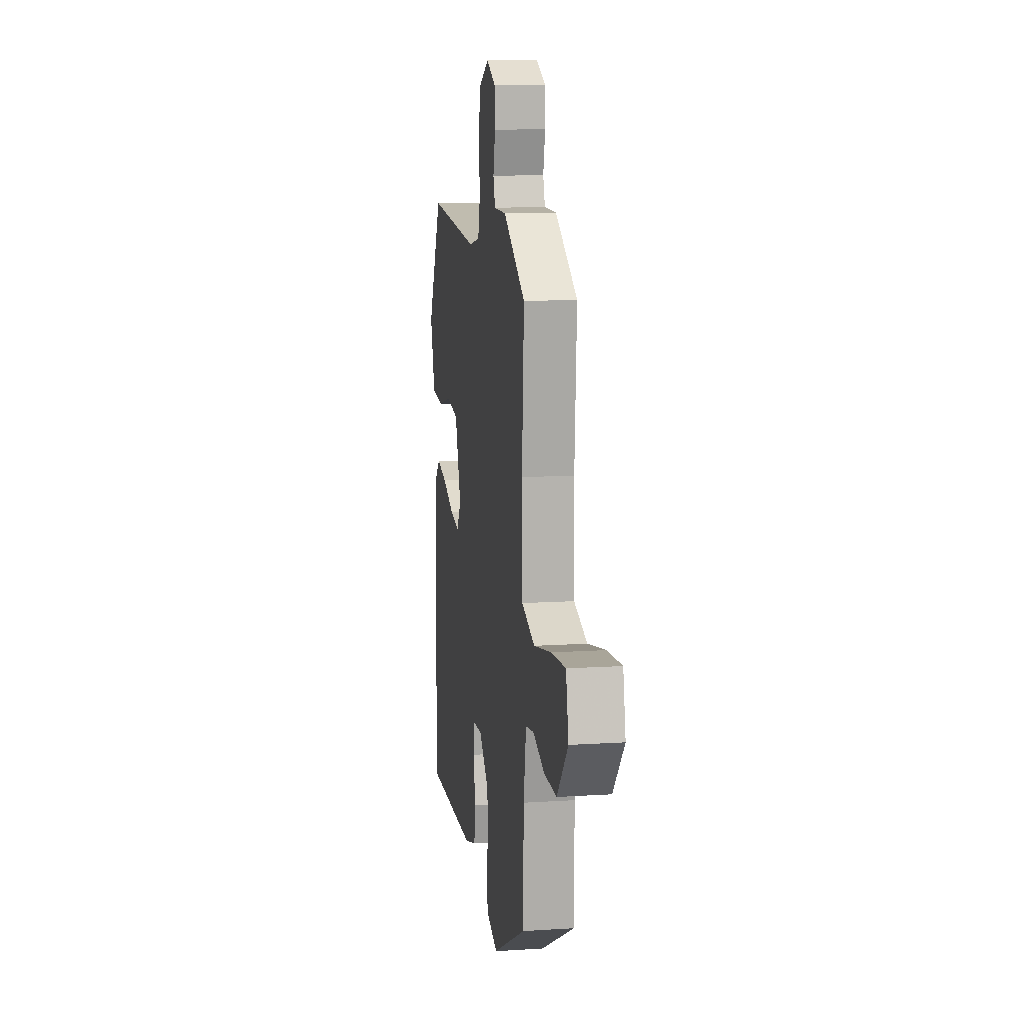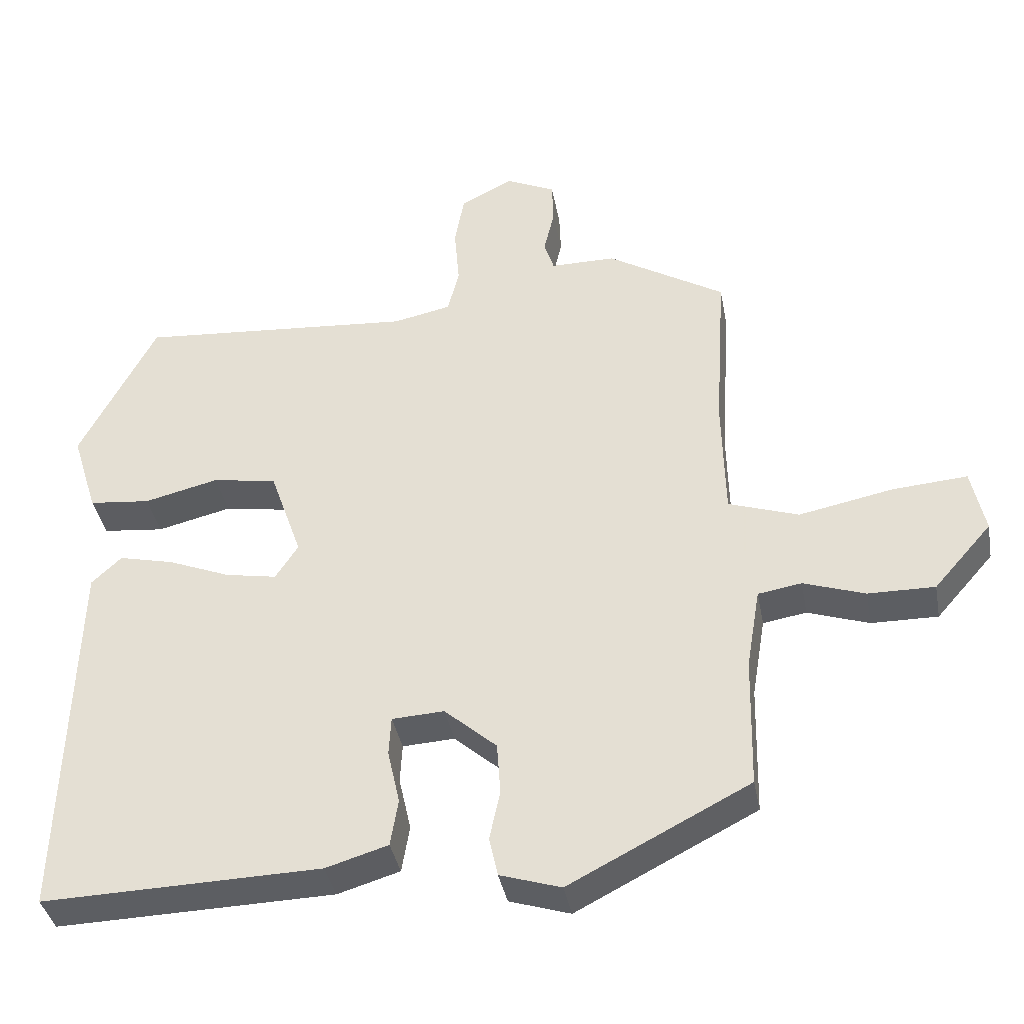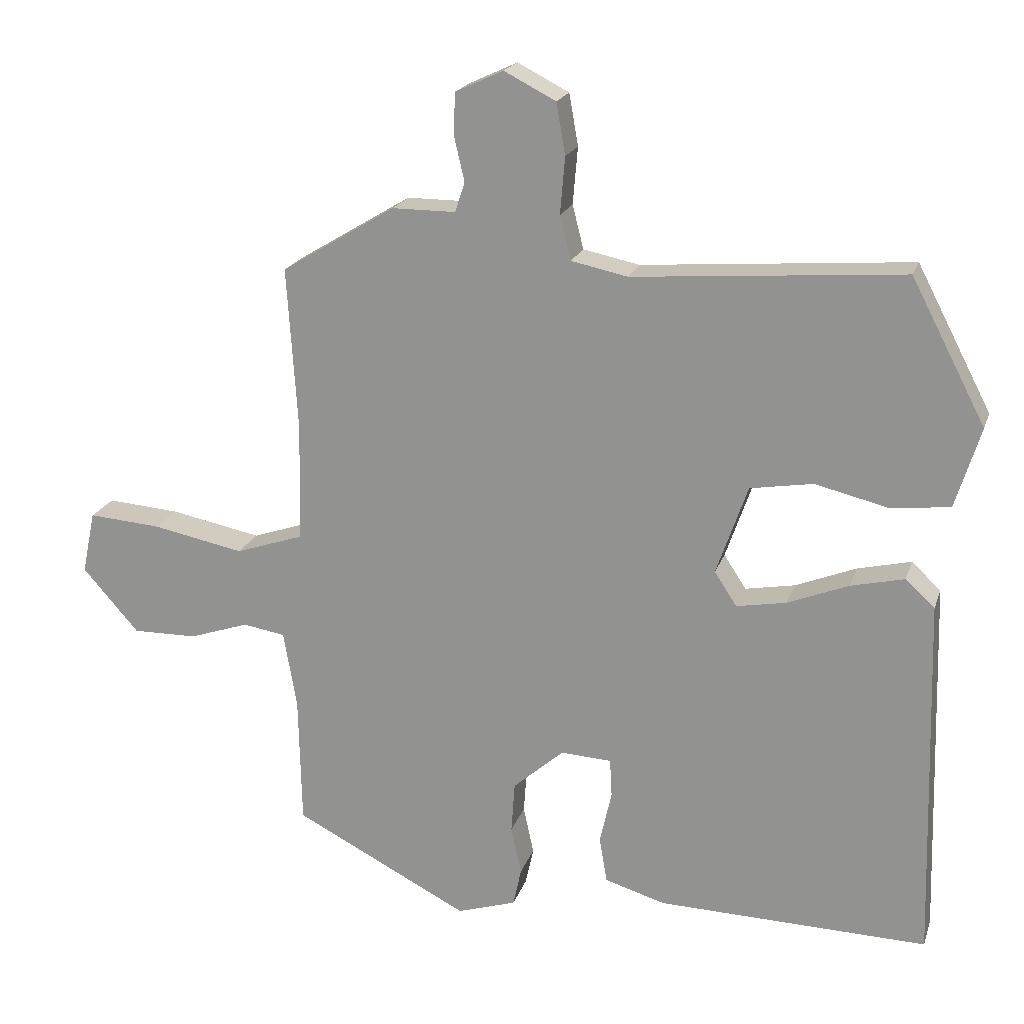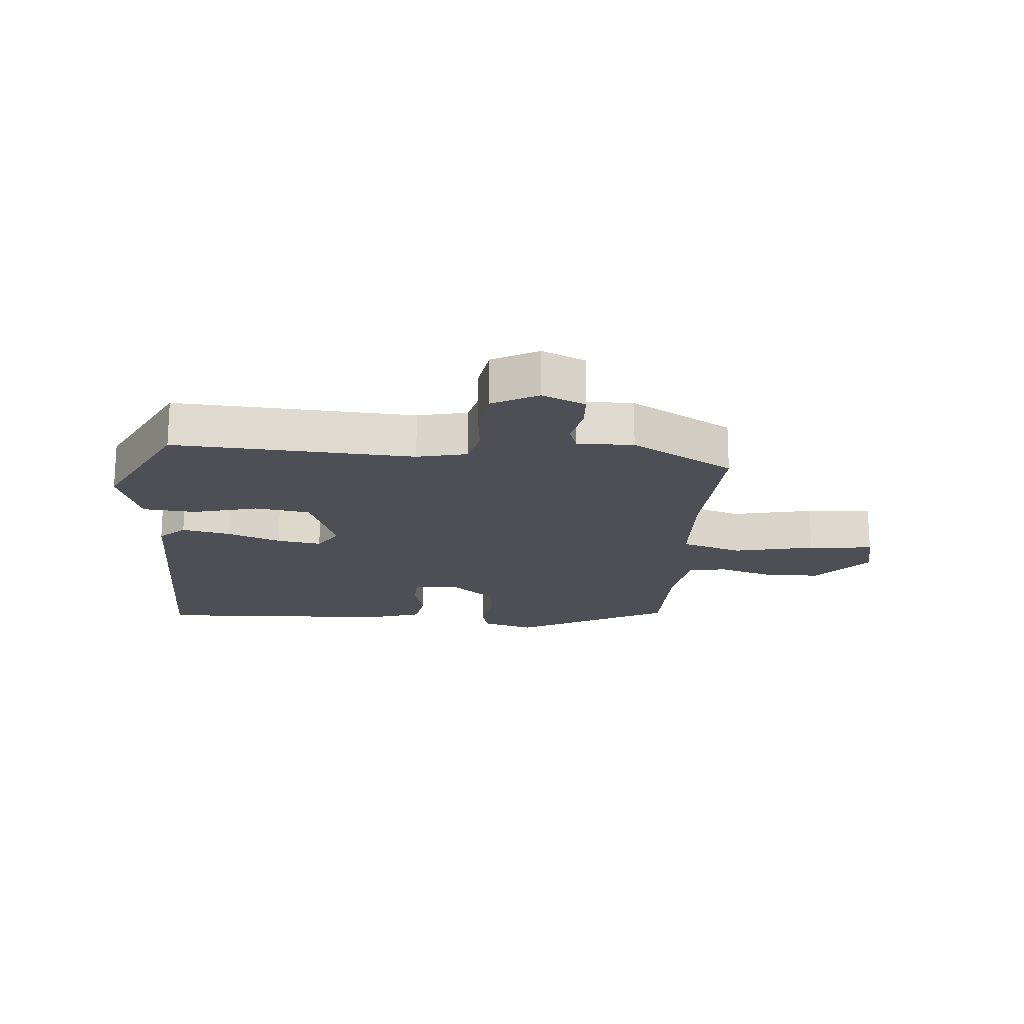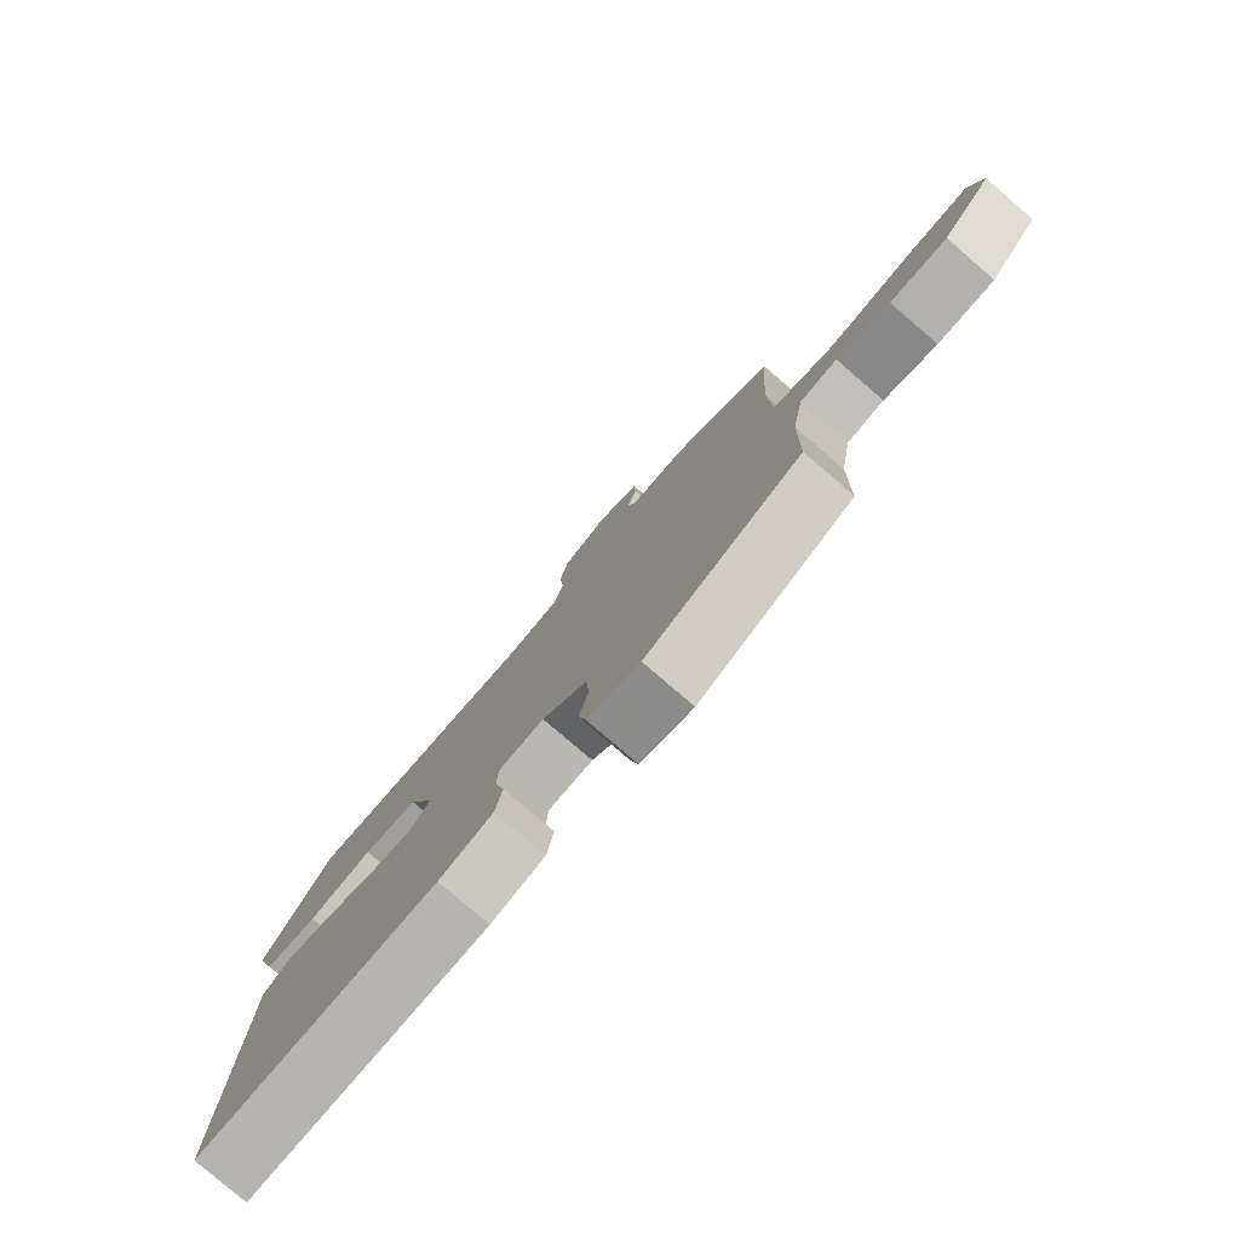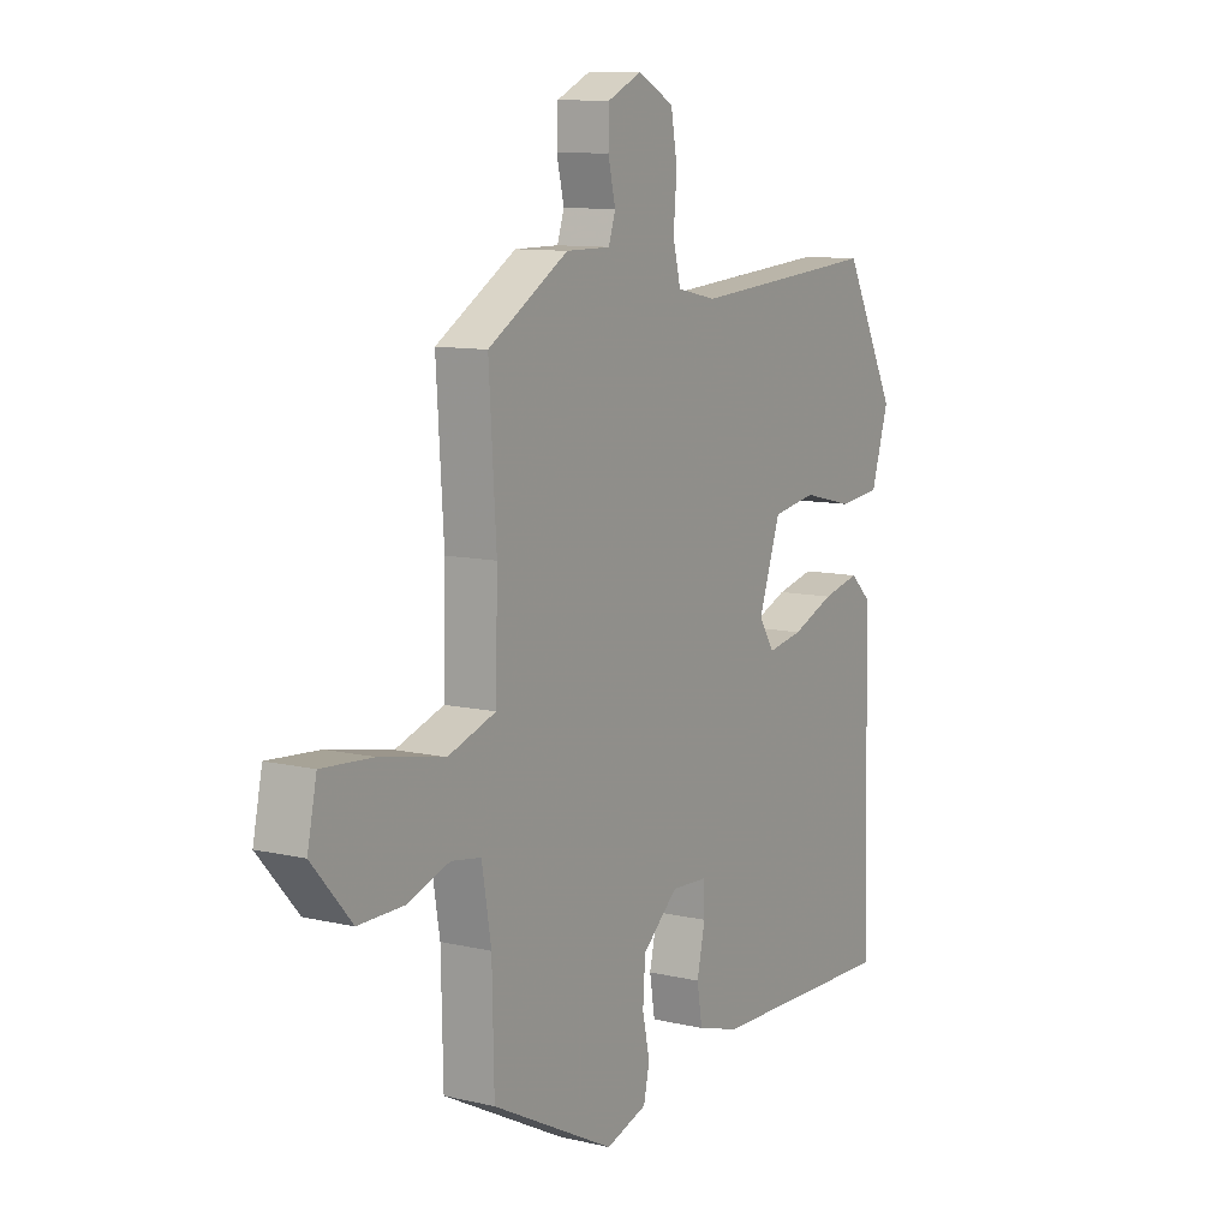
<metadata>
{"format":"obj","ext":"obj","renderer":"f3d","projection":"perspective","resolution":1024,"background":"white","views":[{"elev":11.8,"azim":81.2,"up":"+Z"},{"elev":-38.0,"azim":10.5,"up":"+Z"},{"elev":19.7,"azim":-164.2,"up":"+Z"},{"elev":-18.4,"azim":-3.6,"up":"+Y"},{"elev":-79.5,"azim":49.3,"up":"+Z"},{"elev":10.2,"azim":121.0,"up":"+Z"}]}
</metadata>
<code>
v 0.47 0.07 -0.419
v 0.218 0.07 -0.548
v 0.133 0.07 -0.521
v 0.121 0.07 -0.466
v 0.136 0.07 -0.397
v 0.131 0.07 -0.324
v 0.058 0.07 -0.26
v -0.015 0.07 -0.264
v -0.018 0.07 -0.319
v -0.001 0.07 -0.395
v -0.012 0.07 -0.461
v -0.099 0.07 -0.487
v -0.488 0.07 -0.497
v -0.473 0.07 0.028
v -0.431 0.07 0.067
v -0.354 0.07 0.049
v -0.267 0.07 0.014
v -0.195 0.07 0.001
v -0.163 0.07 0.05
v -0.208 0.07 0.179
v -0.298 0.07 0.194
v -0.402 0.07 0.169
v -0.488 0.07 0.178
v -0.524 0.07 0.294
v -0.417 0.07 0.499
v -0.03 0.07 0.469
v 0.051 0.07 0.486
v 0.067 0.07 0.549
v 0.06 0.07 0.631
v 0.073 0.07 0.705
v 0.147 0.07 0.743
v 0.216 0.07 0.711
v 0.218 0.07 0.651
v 0.203 0.07 0.587
v 0.217 0.07 0.544
v 0.308 0.07 0.544
v 0.472 0.07 0.445
v 0.457 0.07 0.21
v 0.461 0.07 0.04
v 0.559 0.07 0.007
v 0.69 0.07 0.033
v 0.795 0.07 0.041
v 0.814 0.07 -0.049
v 0.733 0.07 -0.141
v 0.64 0.07 -0.14
v 0.554 0.07 -0.111
v 0.493 0.07 -0.121
v 0.474 0.07 -0.234
v 0.47 0 -0.419
v 0.218 0 -0.548
v 0.133 0 -0.521
v 0.121 0 -0.466
v 0.136 0 -0.397
v 0.131 0 -0.324
v 0.058 0 -0.26
v -0.015 0 -0.264
v -0.018 0 -0.319
v -0.001 0 -0.395
v -0.012 0 -0.461
v -0.099 0 -0.487
v -0.488 0 -0.497
v -0.473 0 0.028
v -0.431 0 0.067
v -0.354 0 0.049
v -0.267 0 0.014
v -0.195 0 0.001
v -0.163 0 0.05
v -0.208 0 0.179
v -0.298 0 0.194
v -0.402 0 0.169
v -0.488 0 0.178
v -0.524 0 0.294
v -0.417 0 0.499
v -0.03 0 0.469
v 0.051 0 0.486
v 0.067 0 0.549
v 0.06 0 0.631
v 0.073 0 0.705
v 0.147 0 0.743
v 0.216 0 0.711
v 0.218 0 0.651
v 0.203 0 0.587
v 0.217 0 0.544
v 0.308 0 0.544
v 0.472 0 0.445
v 0.457 0 0.21
v 0.461 0 0.04
v 0.559 0 0.007
v 0.69 0 0.033
v 0.795 0 0.041
v 0.814 0 -0.049
v 0.733 0 -0.141
v 0.64 0 -0.14
v 0.554 0 -0.111
v 0.493 0 -0.121
v 0.474 0 -0.234
f 43 44 45 46
f 43 46 47
f 40 41 42 43
f 40 43 47
f 39 40 47
f 35 36 37 38
f 35 38 39
f 31 32 33 34
f 31 34 35
f 28 29 30 31
f 27 28 31 35
f 23 24 25 26
f 21 22 23 26
f 20 21 26 27
f 19 20 27 35
f 14 15 16 17
f 14 17 18
f 13 14 18
f 9 10 11 12
f 8 9 12 13
f 2 3 4 5
f 48 1 2 5
f 48 5 6
f 47 48 6 7
f 39 47 7 8
f 18 19 35 39
f 8 13 18 39
f 94 93 92 91
f 95 94 91
f 91 90 89 88
f 95 91 88
f 95 88 87
f 86 85 84 83
f 87 86 83
f 82 81 80 79
f 83 82 79
f 79 78 77 76
f 83 79 76 75
f 74 73 72 71
f 74 71 70 69
f 75 74 69 68
f 83 75 68 67
f 65 64 63 62
f 66 65 62
f 66 62 61
f 60 59 58 57
f 61 60 57 56
f 53 52 51 50
f 53 50 49 96
f 54 53 96
f 55 54 96 95
f 56 55 95 87
f 87 83 67 66
f 87 66 61 56
f 1 49 50 2
f 2 50 51 3
f 3 51 52 4
f 4 52 53 5
f 5 53 54 6
f 6 54 55 7
f 7 55 56 8
f 8 56 57 9
f 9 57 58 10
f 10 58 59 11
f 11 59 60 12
f 12 60 61 13
f 13 61 62 14
f 14 62 63 15
f 15 63 64 16
f 16 64 65 17
f 17 65 66 18
f 18 66 67 19
f 19 67 68 20
f 20 68 69 21
f 21 69 70 22
f 22 70 71 23
f 23 71 72 24
f 24 72 73 25
f 25 73 74 26
f 26 74 75 27
f 27 75 76 28
f 28 76 77 29
f 29 77 78 30
f 30 78 79 31
f 31 79 80 32
f 32 80 81 33
f 33 81 82 34
f 34 82 83 35
f 35 83 84 36
f 36 84 85 37
f 37 85 86 38
f 38 86 87 39
f 39 87 88 40
f 40 88 89 41
f 41 89 90 42
f 42 90 91 43
f 43 91 92 44
f 44 92 93 45
f 45 93 94 46
f 46 94 95 47
f 47 95 96 48
f 48 96 49 1

</code>
